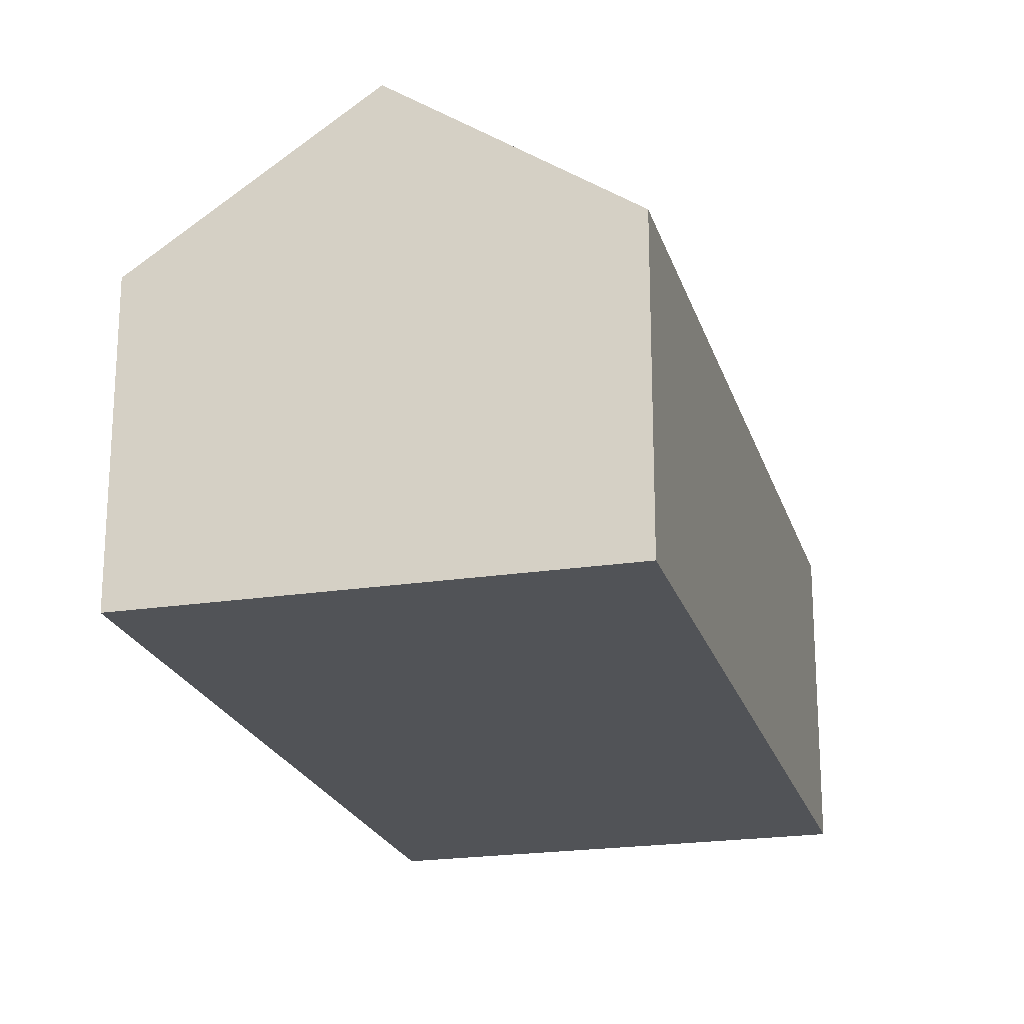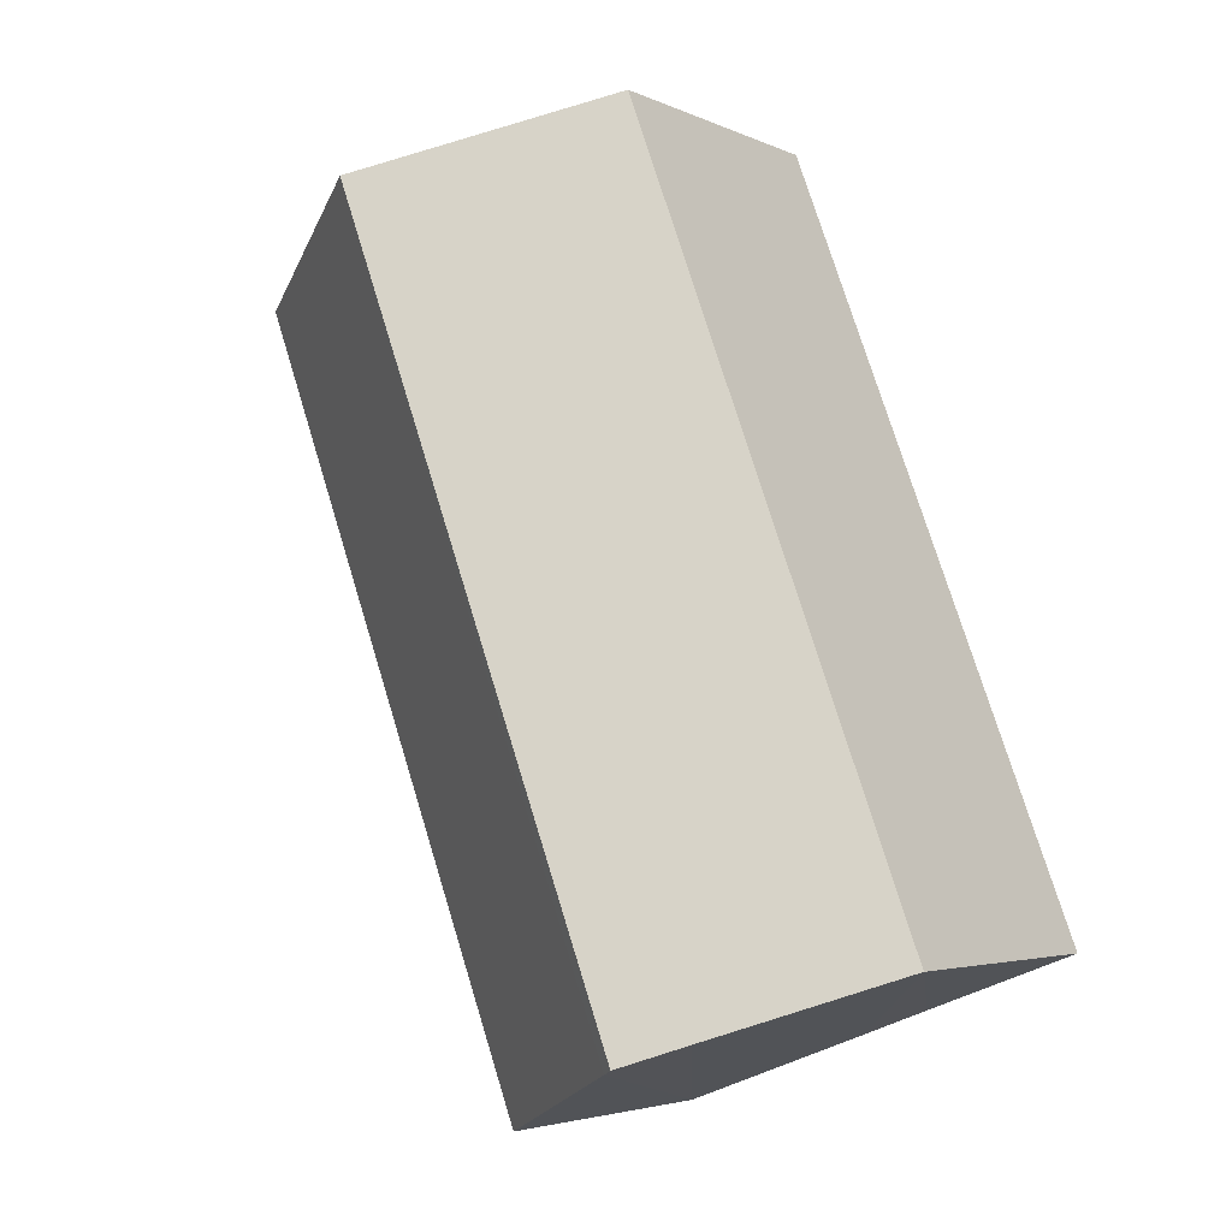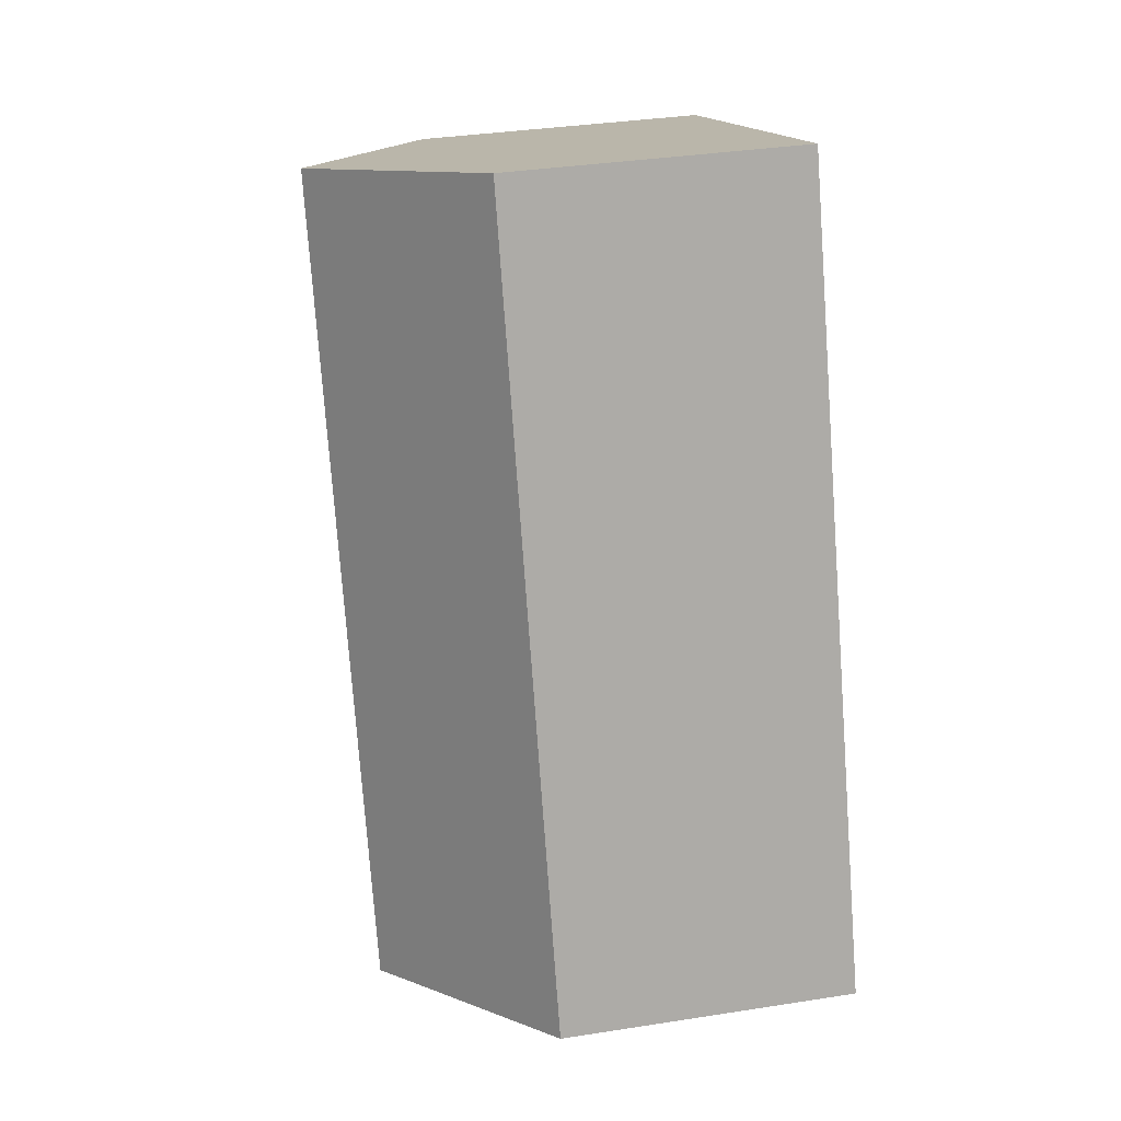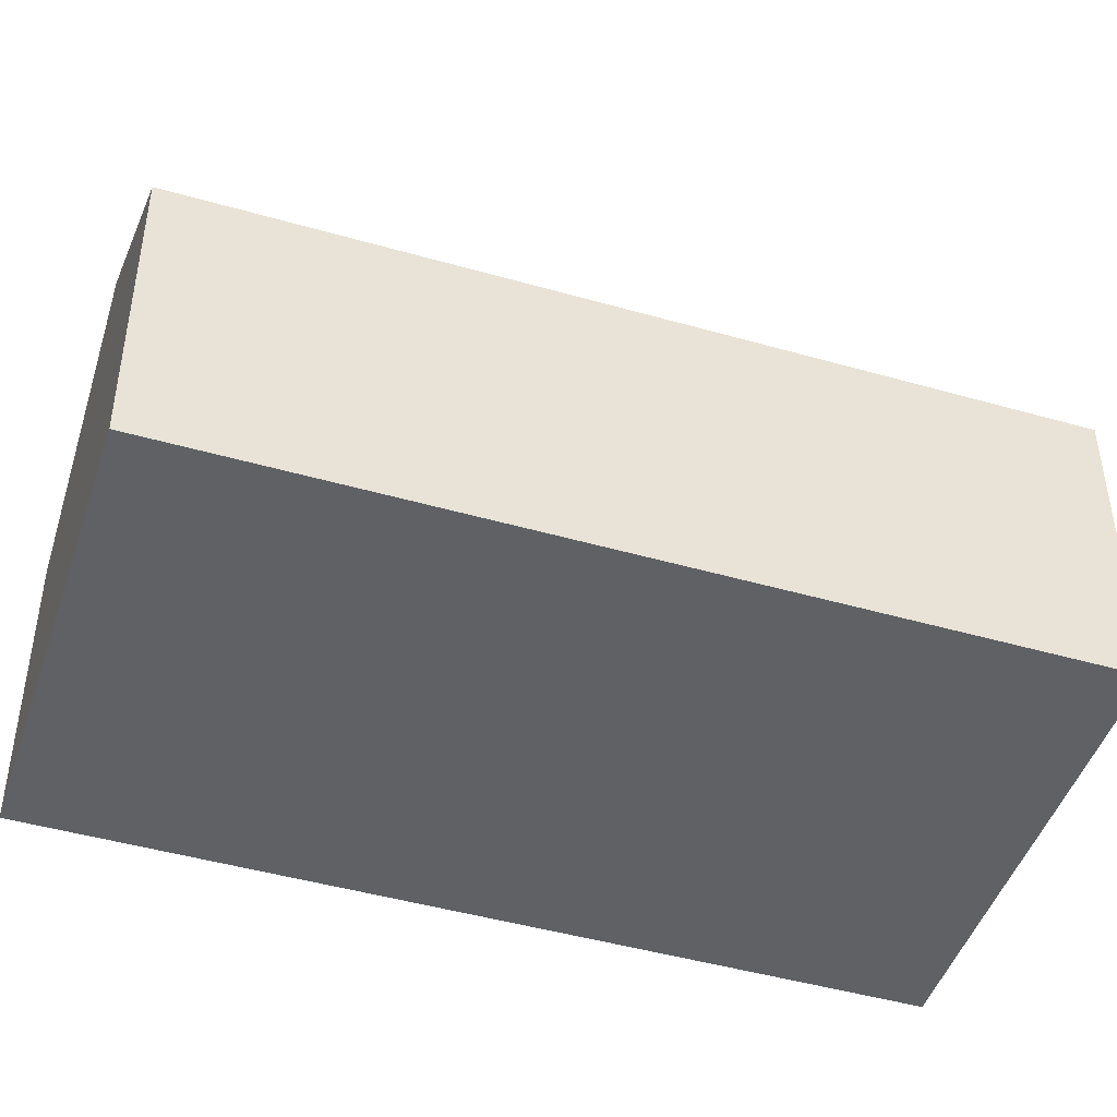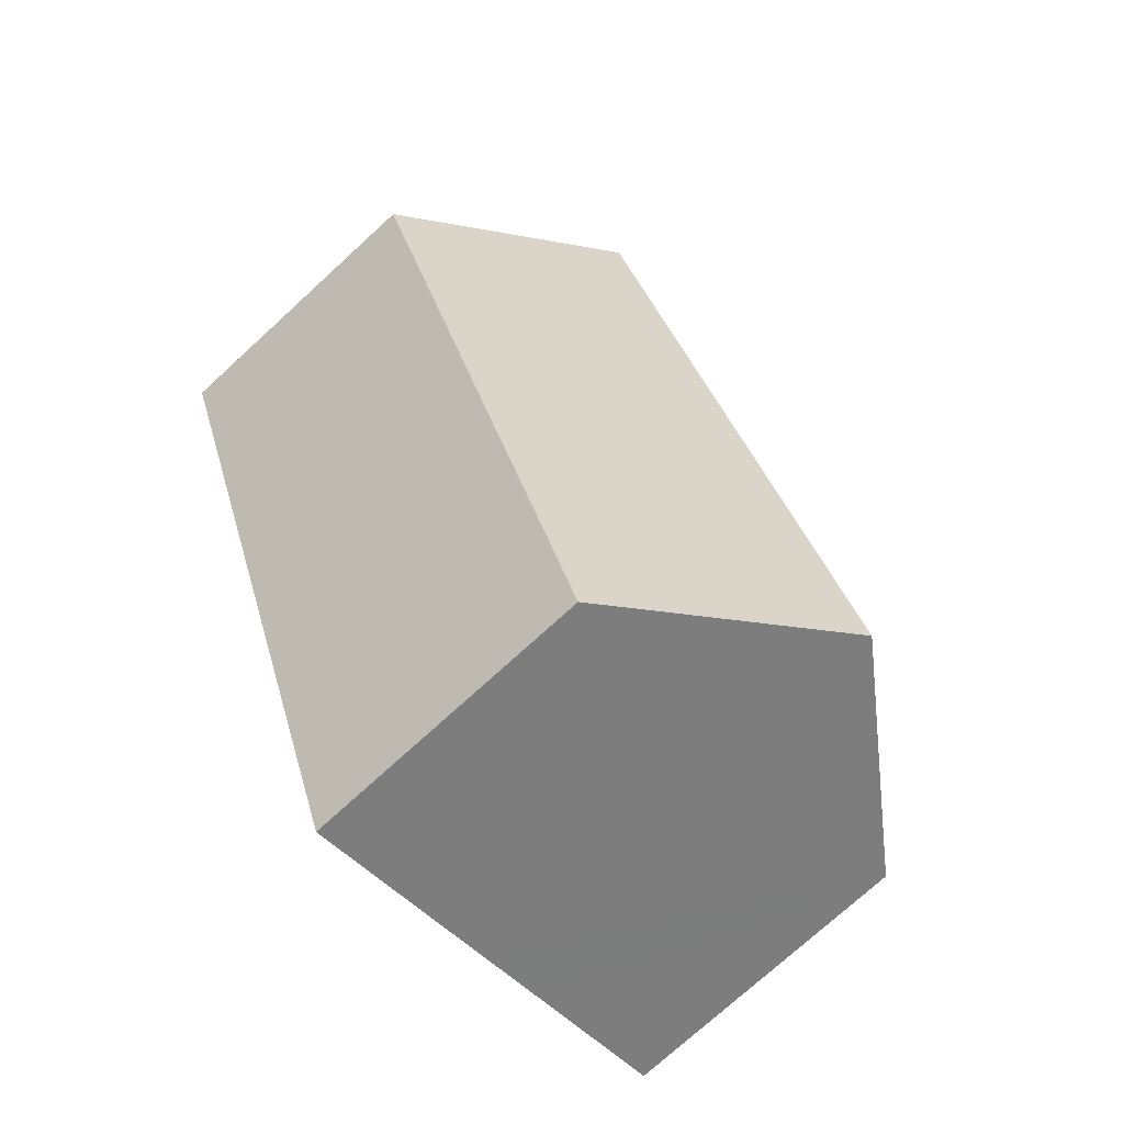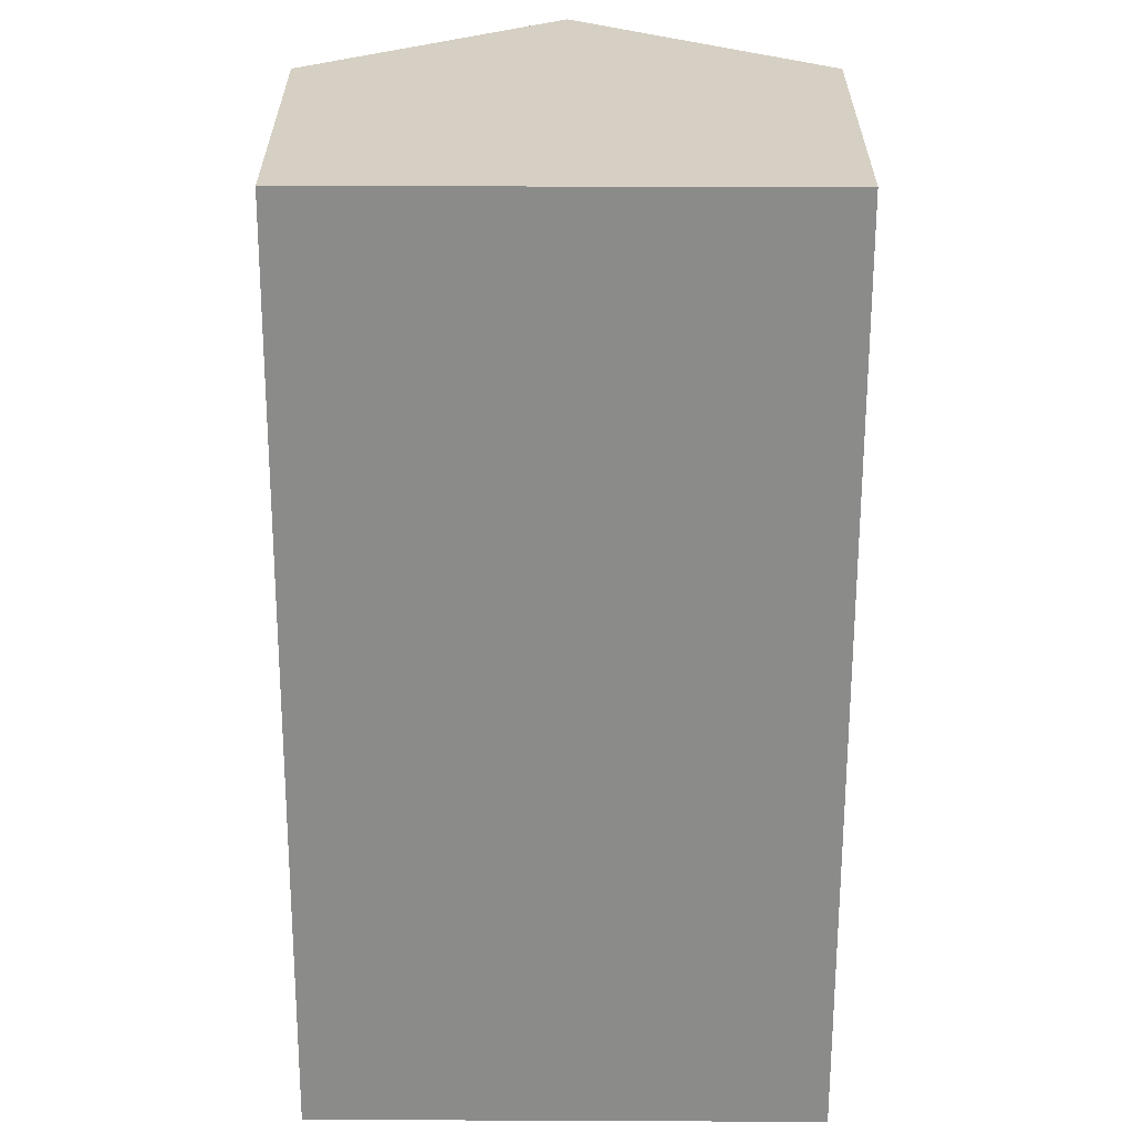
<metadata>
{"format":"obj","ext":"obj","renderer":"f3d","projection":"perspective","resolution":1024,"background":"white","views":[{"elev":-21.8,"azim":35.8,"up":"+Y"},{"elev":-3.8,"azim":-145.5,"up":"+Z"},{"elev":34.9,"azim":-101.8,"up":"+Z"},{"elev":-46.5,"azim":92.7,"up":"+Y"},{"elev":-74.6,"azim":132.5,"up":"+Z"},{"elev":-63.7,"azim":20.6,"up":"+Y"}]}
</metadata>
<code>
v  9.094 8.056 12.61
v  4.004 7.888 -1.529
v  3.768 8.056 -1.438
v  7.548 5.365 -2.879
v  12.88 5.365 11.18
v  5.292 5.353 14.04
v  2.788 7.357 -1.061
v  0 5.373 3.29e-16
v  7.548 1.763e-16 -2.879
v  4.004 9.362e-17 -1.529
v  3.768 8.805e-17 -1.438
v  2.788 6.497e-17 -1.061
v  0 0 0
v  5.292 -8.596e-16 14.04
v  9.094 -7.719e-16 12.61
v  12.88 -6.845e-16 11.18
g defaultobject
f 1 2 3
f 2 1 4
f 4 1 5
f 6 7 8
f 7 6 3
f 3 6 1
f 9 2 4
f 2 9 3
f 3 9 7
f 7 9 8
f 8 9 10
f 8 10 11
f 8 11 12
f 8 12 13
f 13 6 8
f 6 13 14
f 14 1 6
f 1 14 5
f 5 14 15
f 5 15 16
f 16 4 5
f 4 16 9
f 13 15 14
f 15 13 12
f 15 12 11
f 15 11 16
f 16 11 10
f 16 10 9

</code>
